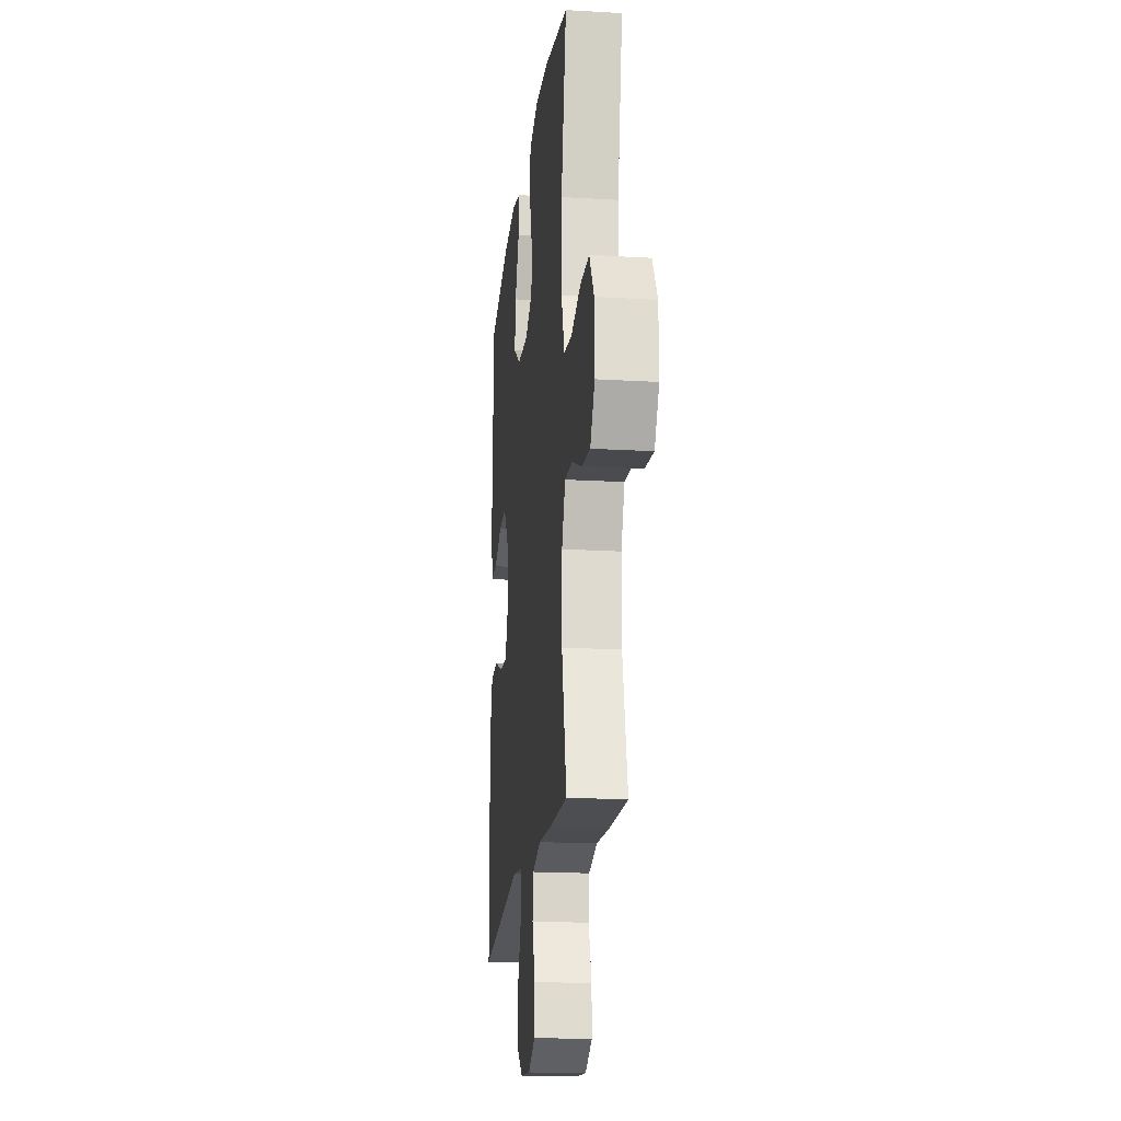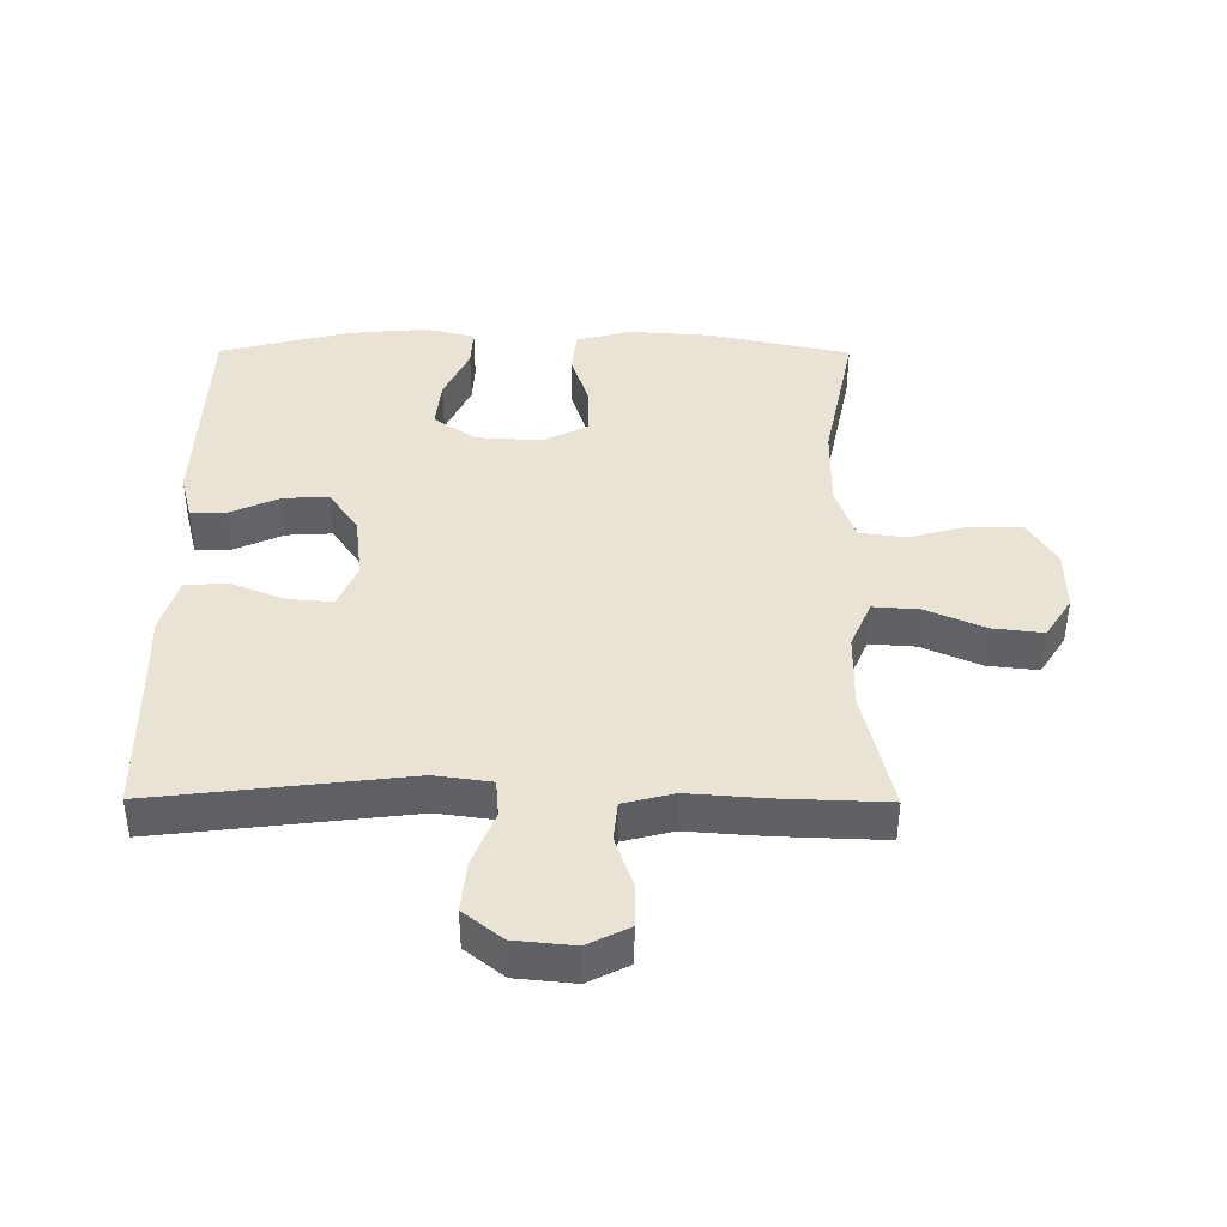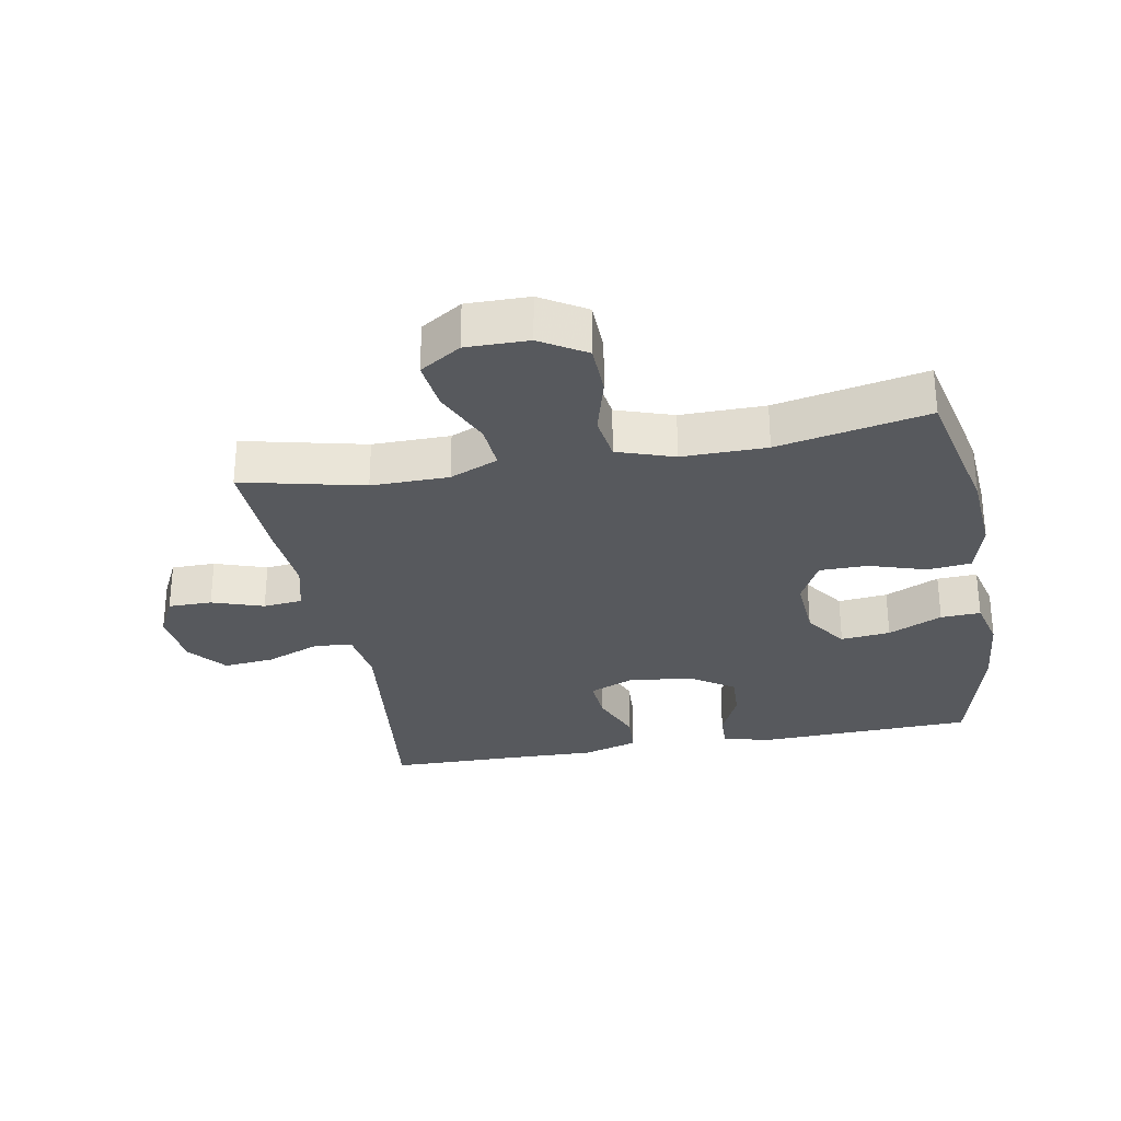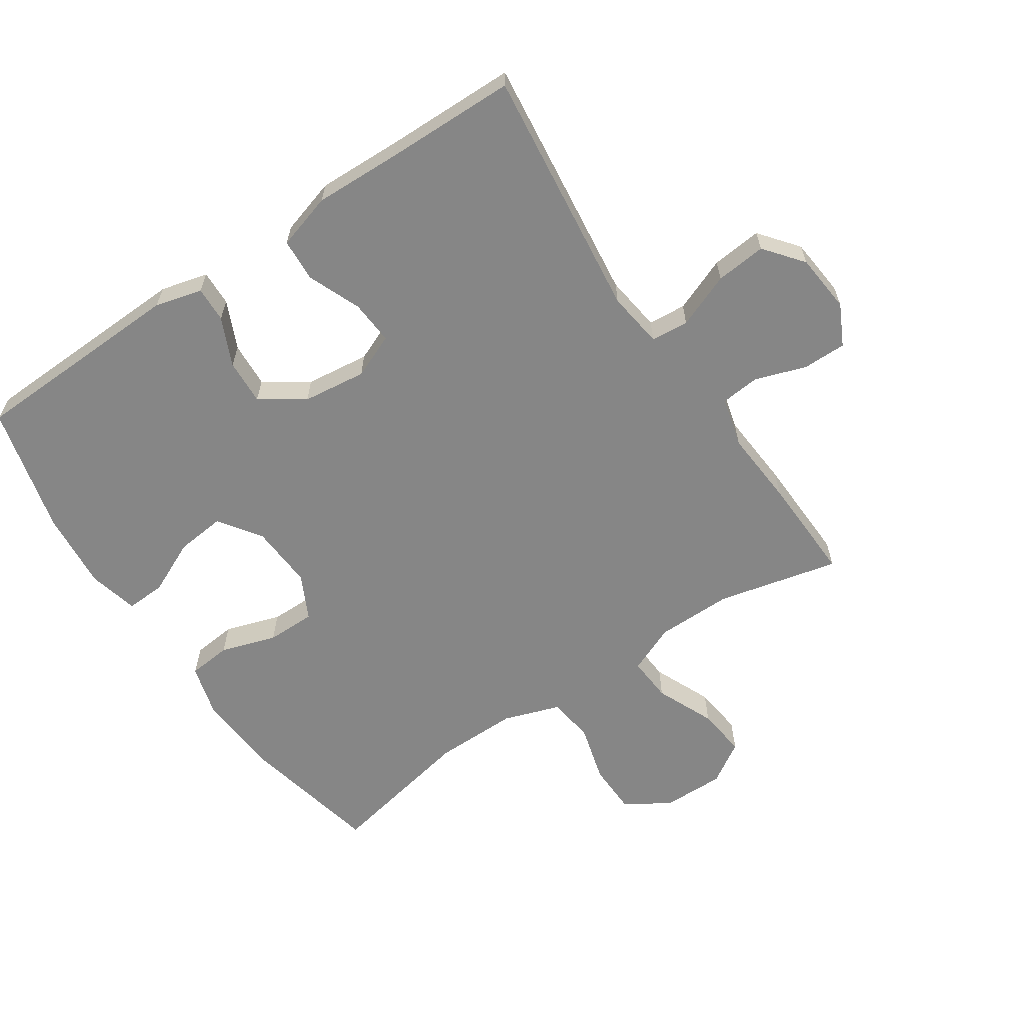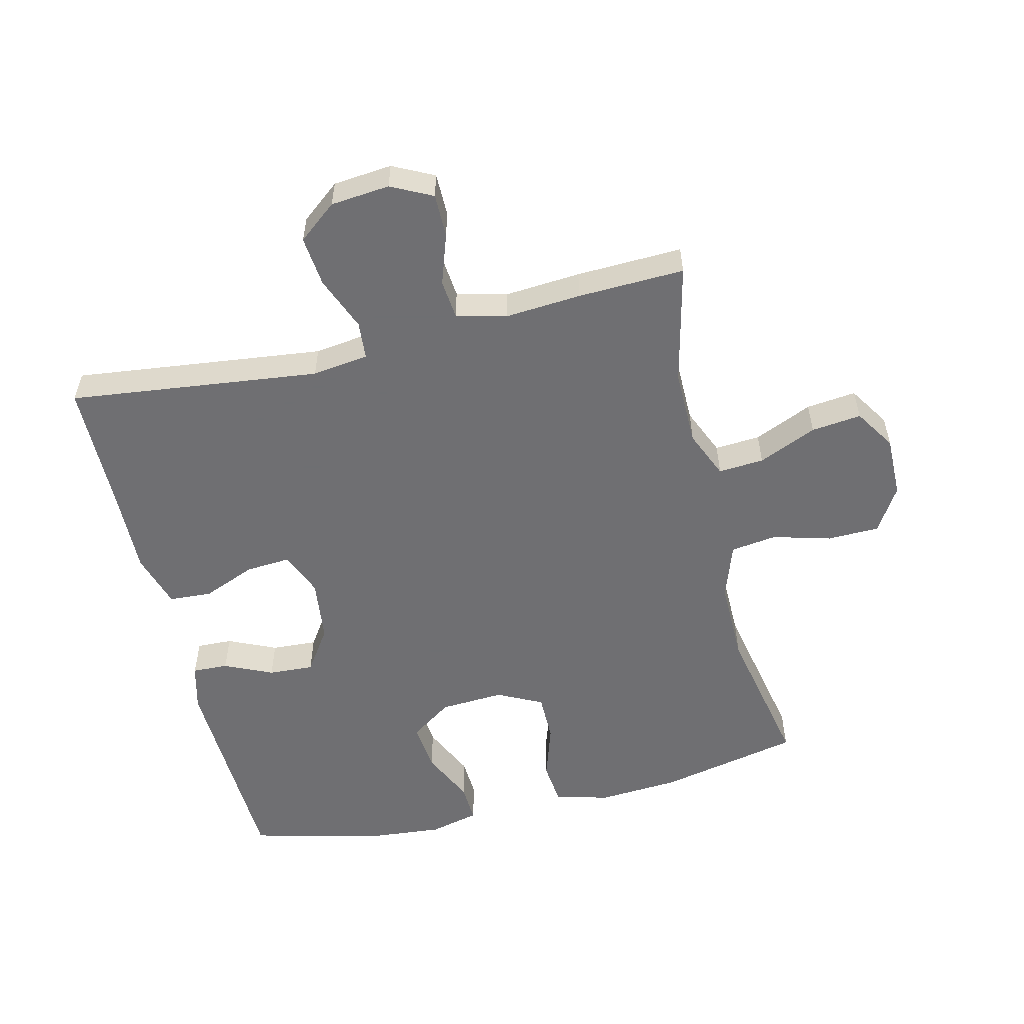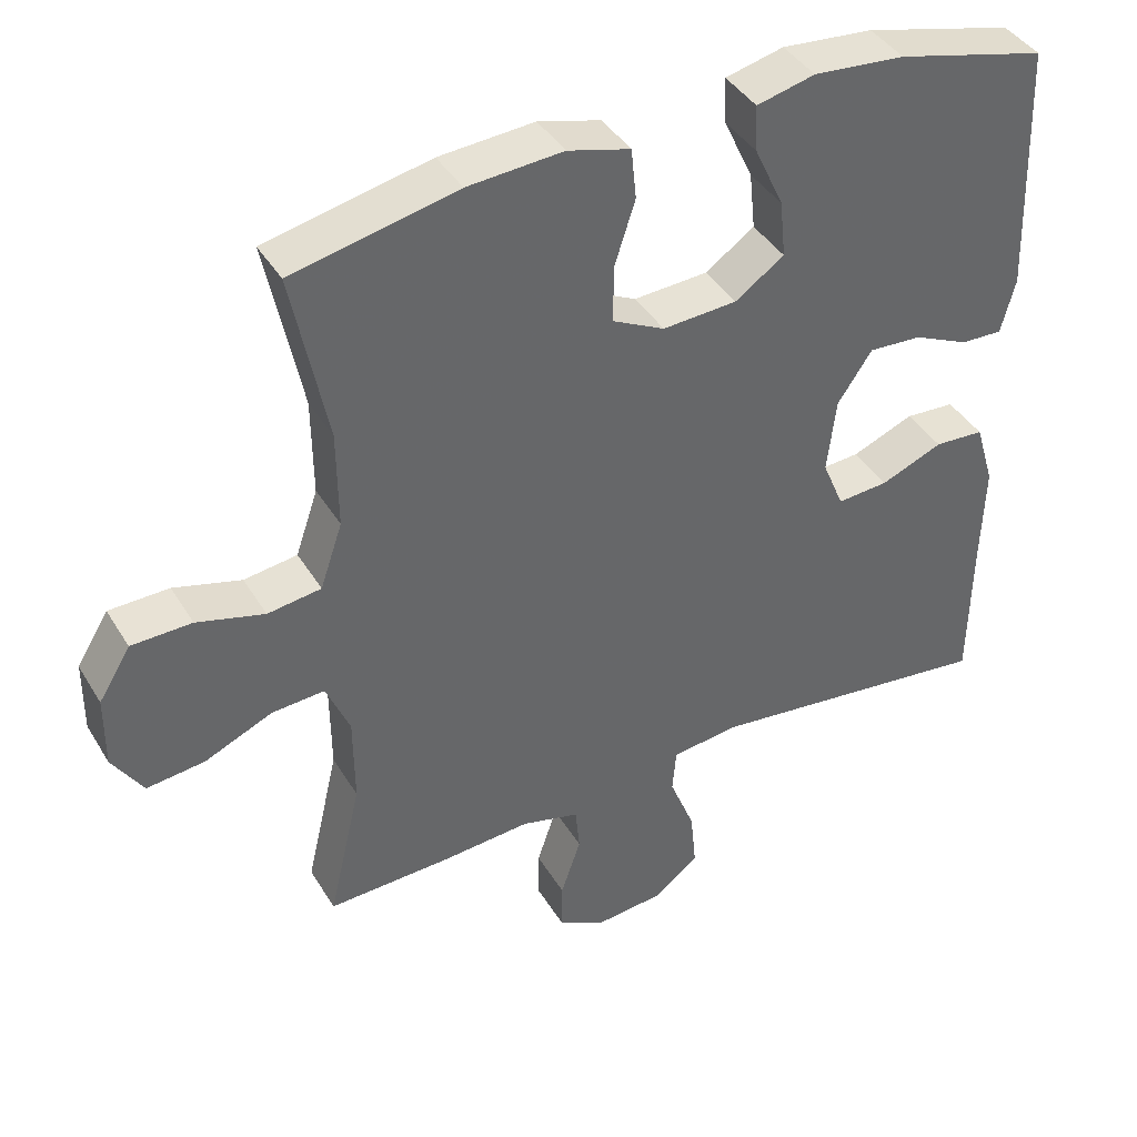
<metadata>
{"format":"obj","ext":"obj","renderer":"f3d","projection":"perspective","resolution":1024,"background":"white","views":[{"elev":-18.9,"azim":-96.4,"up":"+Z"},{"elev":41.0,"azim":-179.7,"up":"+Y"},{"elev":-29.4,"azim":-79.5,"up":"+Y"},{"elev":-62.2,"azim":123.8,"up":"+Y"},{"elev":-54.7,"azim":-166.5,"up":"+Y"},{"elev":40.7,"azim":-28.5,"up":"+Z"}]}
</metadata>
<code>
v 0.5 0.07 0.5
v 0.512 0.07 0.162
v 0.493 0.07 0.088
v 0.437 0.07 0.09
v 0.362 0.07 0.124
v 0.291 0.07 0.128
v 0.245 0.07 0.06
v 0.233 0.07 -0.04
v 0.262 0.07 -0.109
v 0.331 0.07 -0.104
v 0.414 0.07 -0.07
v 0.481 0.07 -0.074
v 0.507 0.07 -0.161
v 0.503 0.07 -0.295
v 0.5 0.07 -0.5
v 0.109 0.07 -0.454
v 0.021 0.07 -0.466
v 0.016 0.07 -0.525
v 0.05 0.07 -0.61
v 0.058 0.07 -0.689
v -0.002 0.07 -0.737
v -0.094 0.07 -0.746
v -0.158 0.07 -0.714
v -0.158 0.07 -0.646
v -0.131 0.07 -0.566
v -0.137 0.07 -0.505
v -0.215 0.07 -0.485
v -0.334 0.07 -0.494
v -0.5 0.07 -0.5
v -0.456 0.07 -0.311
v -0.457 0.07 -0.191
v -0.489 0.07 -0.116
v -0.56 0.07 -0.121
v -0.651 0.07 -0.161
v -0.729 0.07 -0.17
v -0.77 0.07 -0.106
v -0.769 0.07 -0.009
v -0.726 0.07 0.061
v -0.645 0.07 0.063
v -0.554 0.07 0.038
v -0.482 0.07 0.048
v -0.452 0.07 0.136
v -0.453 0.07 0.267
v -0.5 0.07 0.5
v -0.279 0.07 0.548
v -0.151 0.07 0.557
v -0.067 0.07 0.534
v -0.06 0.07 0.466
v -0.088 0.07 0.379
v -0.088 0.07 0.303
v -0.018 0.07 0.268
v 0.082 0.07 0.274
v 0.148 0.07 0.32
v 0.14 0.07 0.397
v 0.101 0.07 0.481
v 0.098 0.07 0.543
v 0.176 0.07 0.562
v 0.299 0.07 0.551
v 0.5 0 0.5
v 0.512 0 0.162
v 0.493 0 0.088
v 0.437 0 0.09
v 0.362 0 0.124
v 0.291 0 0.128
v 0.245 0 0.06
v 0.233 0 -0.04
v 0.262 0 -0.109
v 0.331 0 -0.104
v 0.414 0 -0.07
v 0.481 0 -0.074
v 0.507 0 -0.161
v 0.503 0 -0.295
v 0.5 0 -0.5
v 0.109 0 -0.454
v 0.021 0 -0.466
v 0.016 0 -0.525
v 0.05 0 -0.61
v 0.058 0 -0.689
v -0.002 0 -0.737
v -0.094 0 -0.746
v -0.158 0 -0.714
v -0.158 0 -0.646
v -0.131 0 -0.566
v -0.137 0 -0.505
v -0.215 0 -0.485
v -0.334 0 -0.494
v -0.5 0 -0.5
v -0.456 0 -0.311
v -0.457 0 -0.191
v -0.489 0 -0.116
v -0.56 0 -0.121
v -0.651 0 -0.161
v -0.729 0 -0.17
v -0.77 0 -0.106
v -0.769 0 -0.009
v -0.726 0 0.061
v -0.645 0 0.063
v -0.554 0 0.038
v -0.482 0 0.048
v -0.452 0 0.136
v -0.453 0 0.267
v -0.5 0 0.5
v -0.279 0 0.548
v -0.151 0 0.557
v -0.067 0 0.534
v -0.06 0 0.466
v -0.088 0 0.379
v -0.088 0 0.303
v -0.018 0 0.268
v 0.082 0 0.274
v 0.148 0 0.32
v 0.14 0 0.397
v 0.101 0 0.481
v 0.098 0 0.543
v 0.176 0 0.562
v 0.299 0 0.551
f 3 4 5
f 2 3 5
f 1 2 5
f 58 1 5
f 57 58 5
f 56 57 5
f 55 56 5
f 54 55 5
f 53 54 5 6
f 52 53 6 7
f 51 52 7 8
f 50 51 8 9
f 47 48 49
f 46 47 49
f 45 46 49
f 44 45 49
f 43 44 49
f 42 43 49 50
f 41 42 50 9
f 38 39 40
f 37 38 40
f 36 37 40
f 35 36 40
f 34 35 40
f 33 34 40
f 32 33 40 41
f 31 32 41 9
f 27 28 29 30
f 31 9 10
f 30 31 10
f 27 30 10
f 26 27 10
f 23 24 25
f 22 23 25
f 21 22 25
f 20 21 25
f 19 20 25
f 18 19 25
f 17 18 25 26
f 14 15 16
f 14 16 17
f 14 17 26
f 13 14 26
f 12 13 26
f 11 12 26
f 10 11 26
f 63 62 61
f 63 61 60
f 63 60 59
f 63 59 116
f 63 116 115
f 63 115 114
f 63 114 113
f 63 113 112
f 64 63 112 111
f 65 64 111 110
f 66 65 110 109
f 67 66 109 108
f 107 106 105
f 107 105 104
f 107 104 103
f 107 103 102
f 107 102 101
f 108 107 101 100
f 67 108 100 99
f 98 97 96
f 98 96 95
f 98 95 94
f 98 94 93
f 98 93 92
f 98 92 91
f 99 98 91 90
f 67 99 90 89
f 88 87 86 85
f 68 67 89
f 68 89 88
f 68 88 85
f 68 85 84
f 83 82 81
f 83 81 80
f 83 80 79
f 83 79 78
f 83 78 77
f 83 77 76
f 84 83 76 75
f 74 73 72
f 75 74 72
f 84 75 72
f 84 72 71
f 84 71 70
f 84 70 69
f 84 69 68
f 1 59 60 2
f 2 60 61 3
f 3 61 62 4
f 4 62 63 5
f 5 63 64 6
f 6 64 65 7
f 7 65 66 8
f 8 66 67 9
f 9 67 68 10
f 10 68 69 11
f 11 69 70 12
f 12 70 71 13
f 13 71 72 14
f 14 72 73 15
f 15 73 74 16
f 16 74 75 17
f 17 75 76 18
f 18 76 77 19
f 19 77 78 20
f 20 78 79 21
f 21 79 80 22
f 22 80 81 23
f 23 81 82 24
f 24 82 83 25
f 25 83 84 26
f 26 84 85 27
f 27 85 86 28
f 28 86 87 29
f 29 87 88 30
f 30 88 89 31
f 31 89 90 32
f 32 90 91 33
f 33 91 92 34
f 34 92 93 35
f 35 93 94 36
f 36 94 95 37
f 37 95 96 38
f 38 96 97 39
f 39 97 98 40
f 40 98 99 41
f 41 99 100 42
f 42 100 101 43
f 43 101 102 44
f 44 102 103 45
f 45 103 104 46
f 46 104 105 47
f 47 105 106 48
f 48 106 107 49
f 49 107 108 50
f 50 108 109 51
f 51 109 110 52
f 52 110 111 53
f 53 111 112 54
f 54 112 113 55
f 55 113 114 56
f 56 114 115 57
f 57 115 116 58
f 58 116 59 1

</code>
